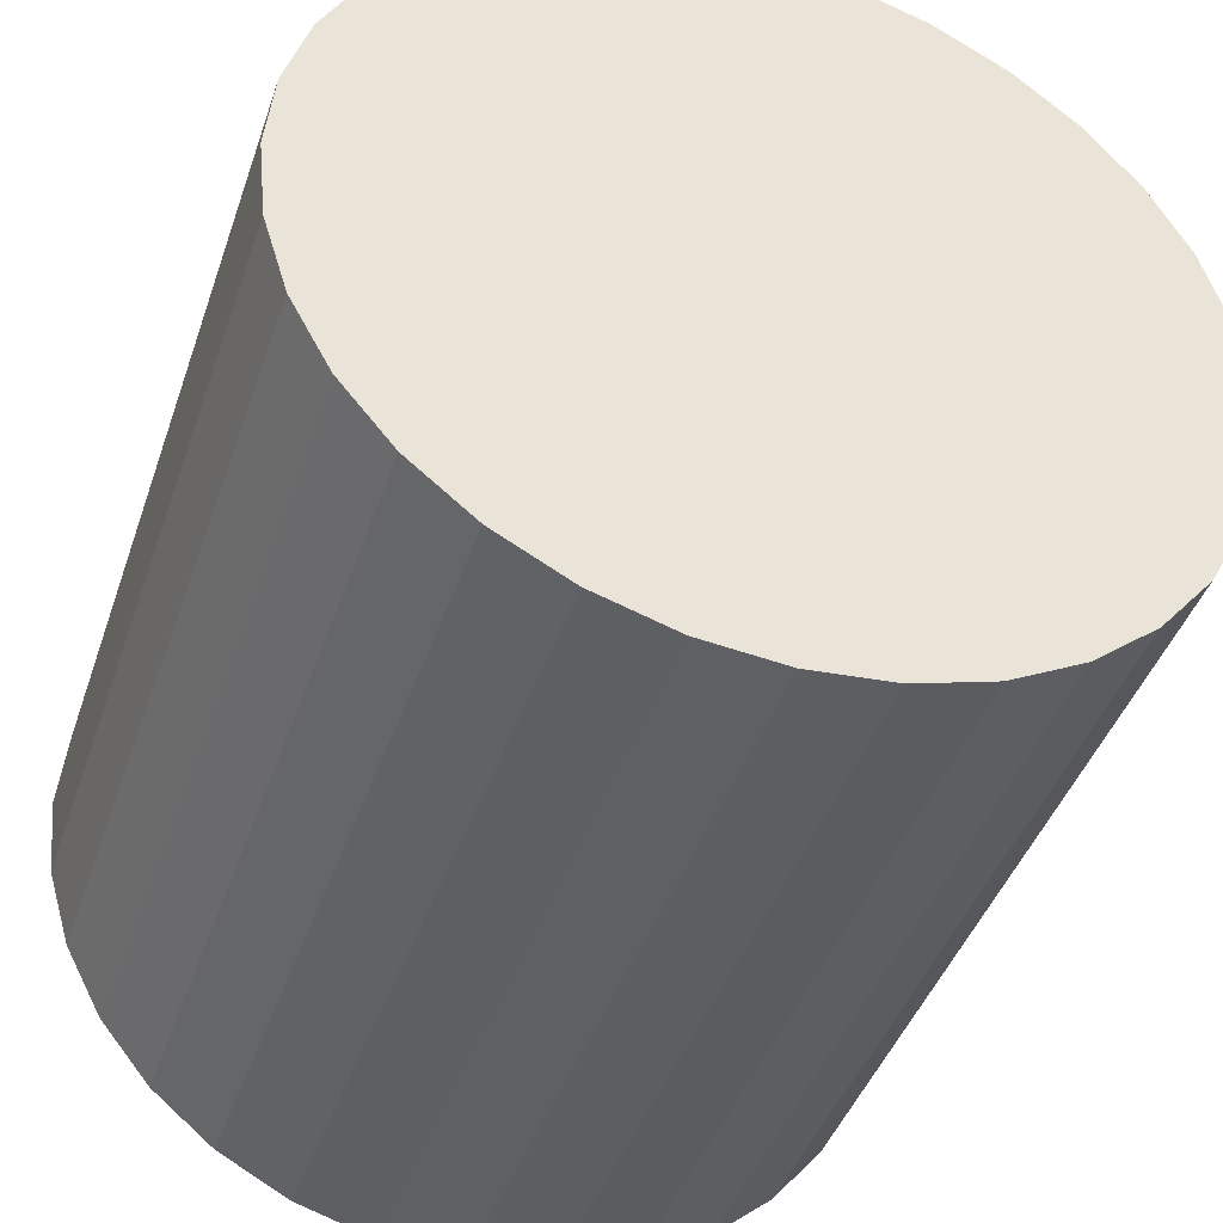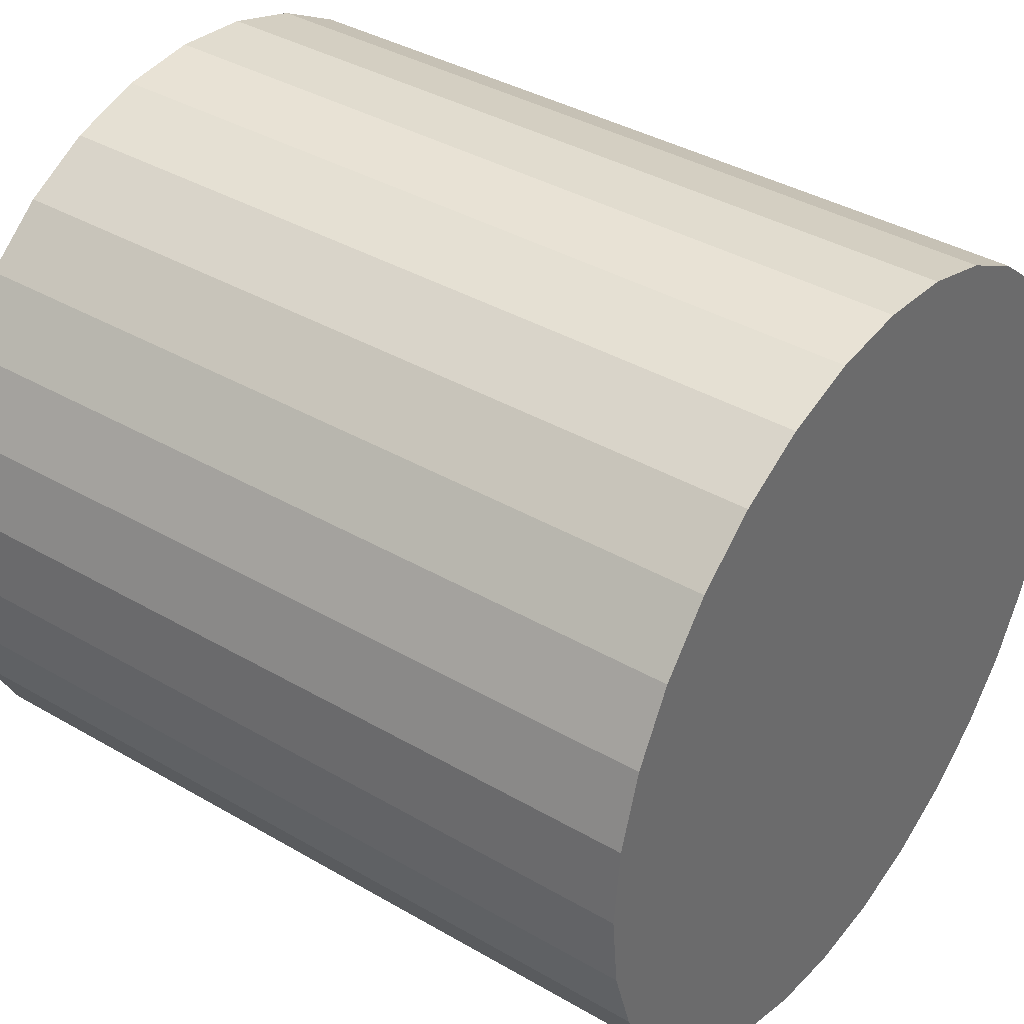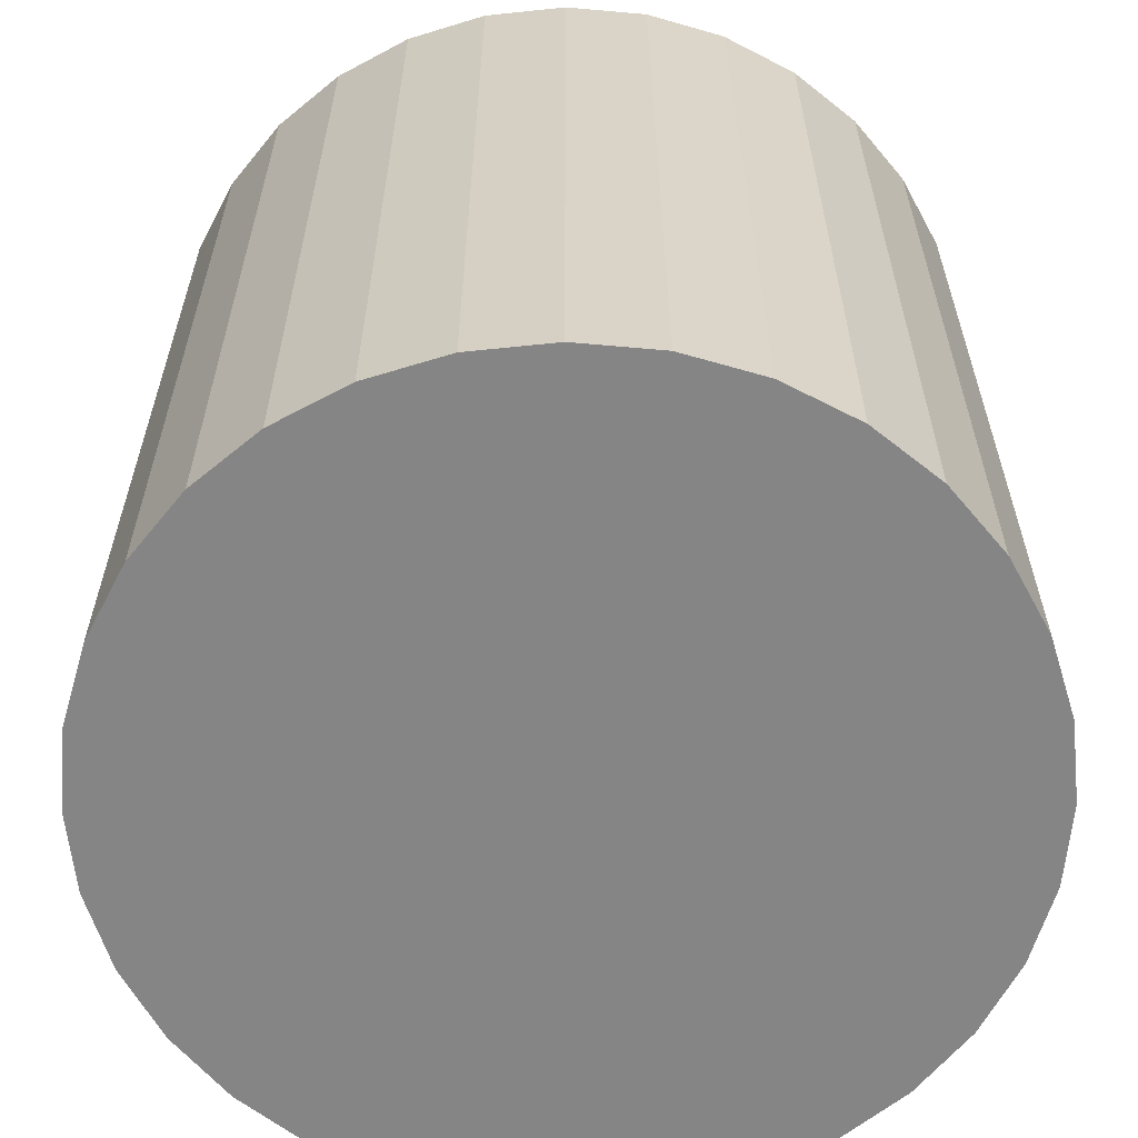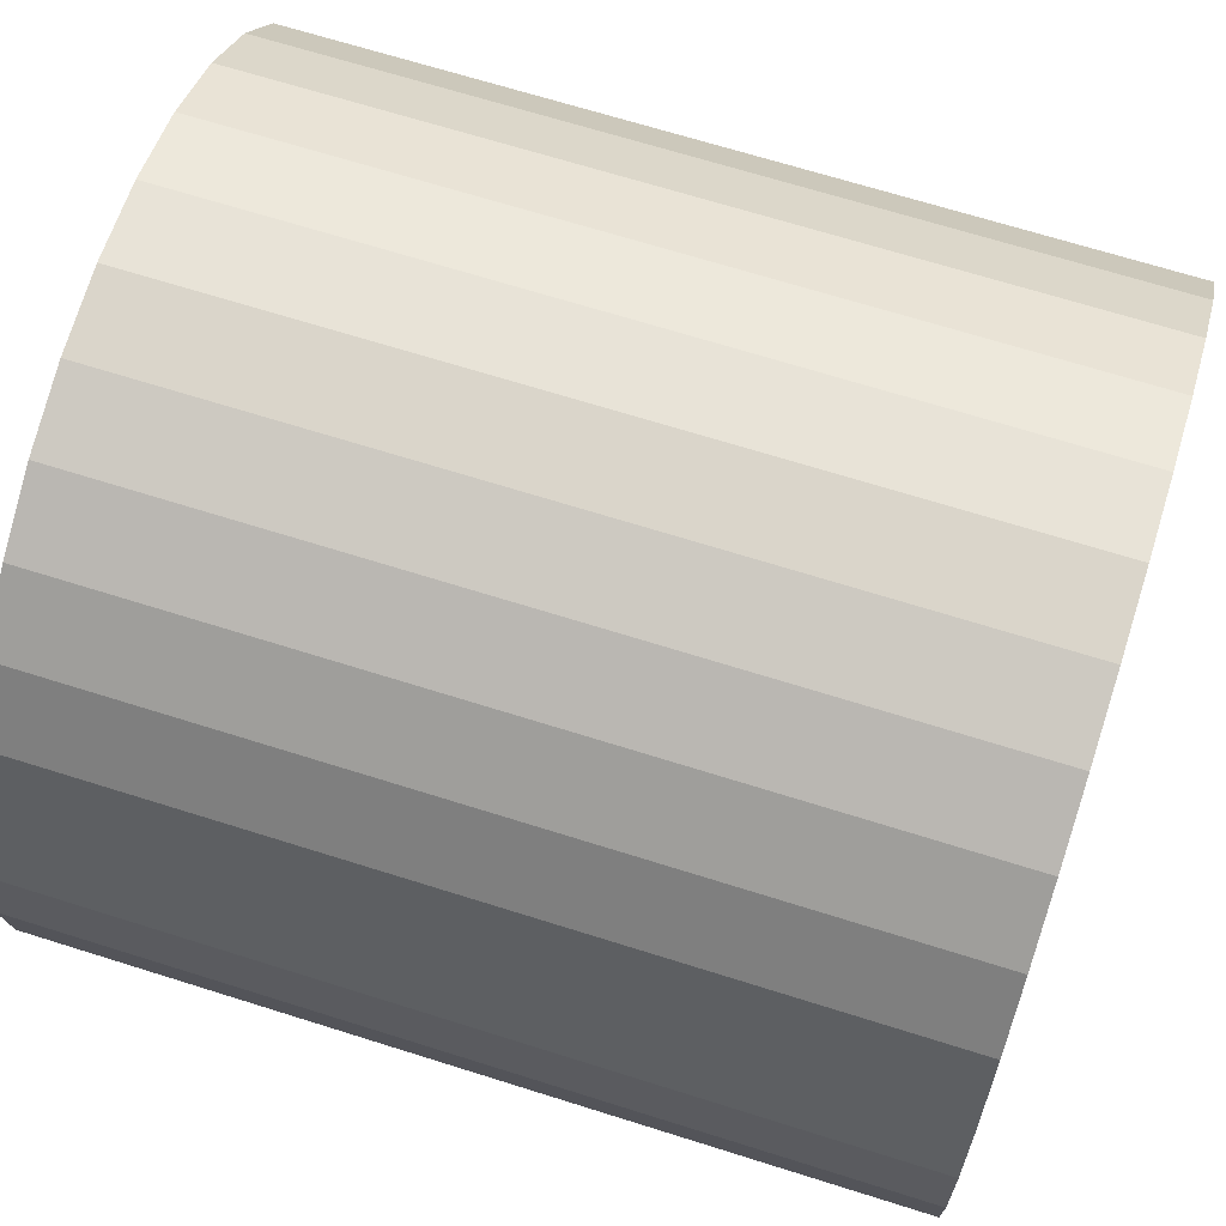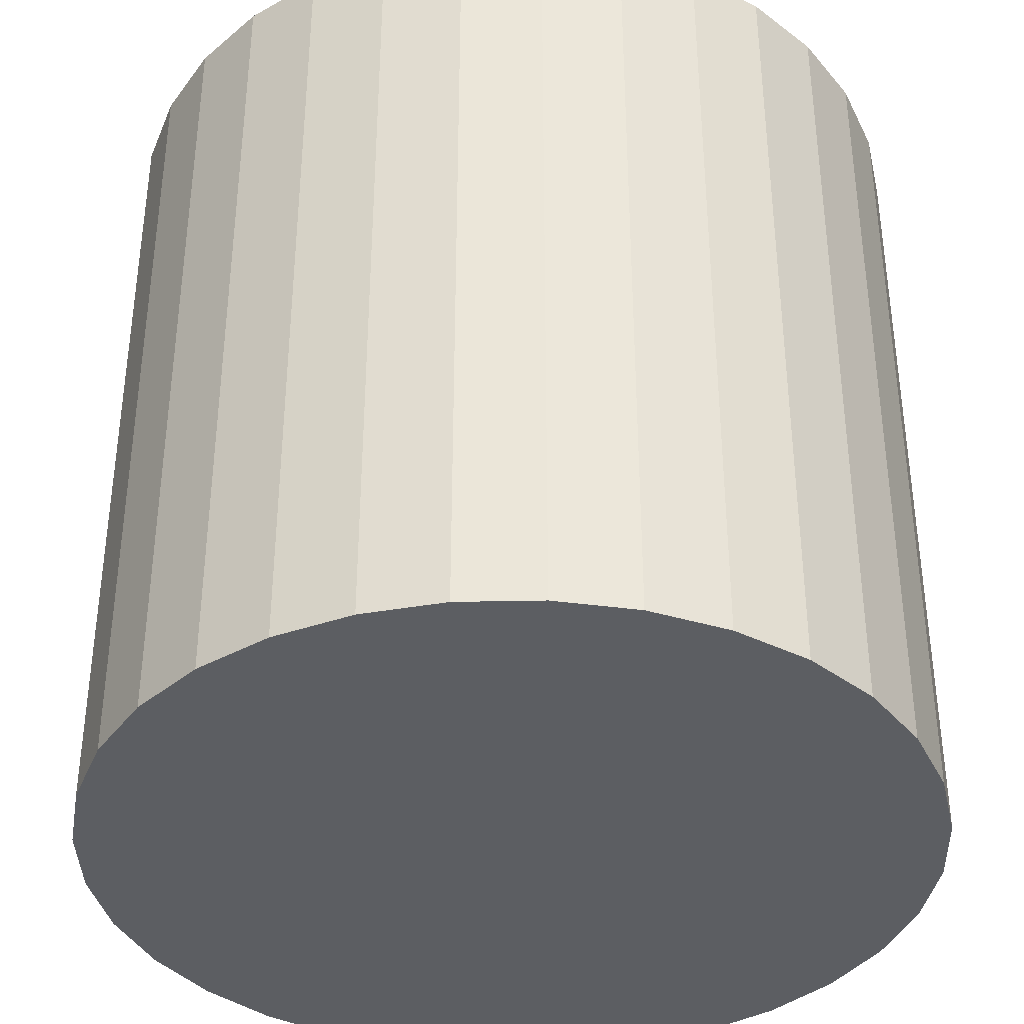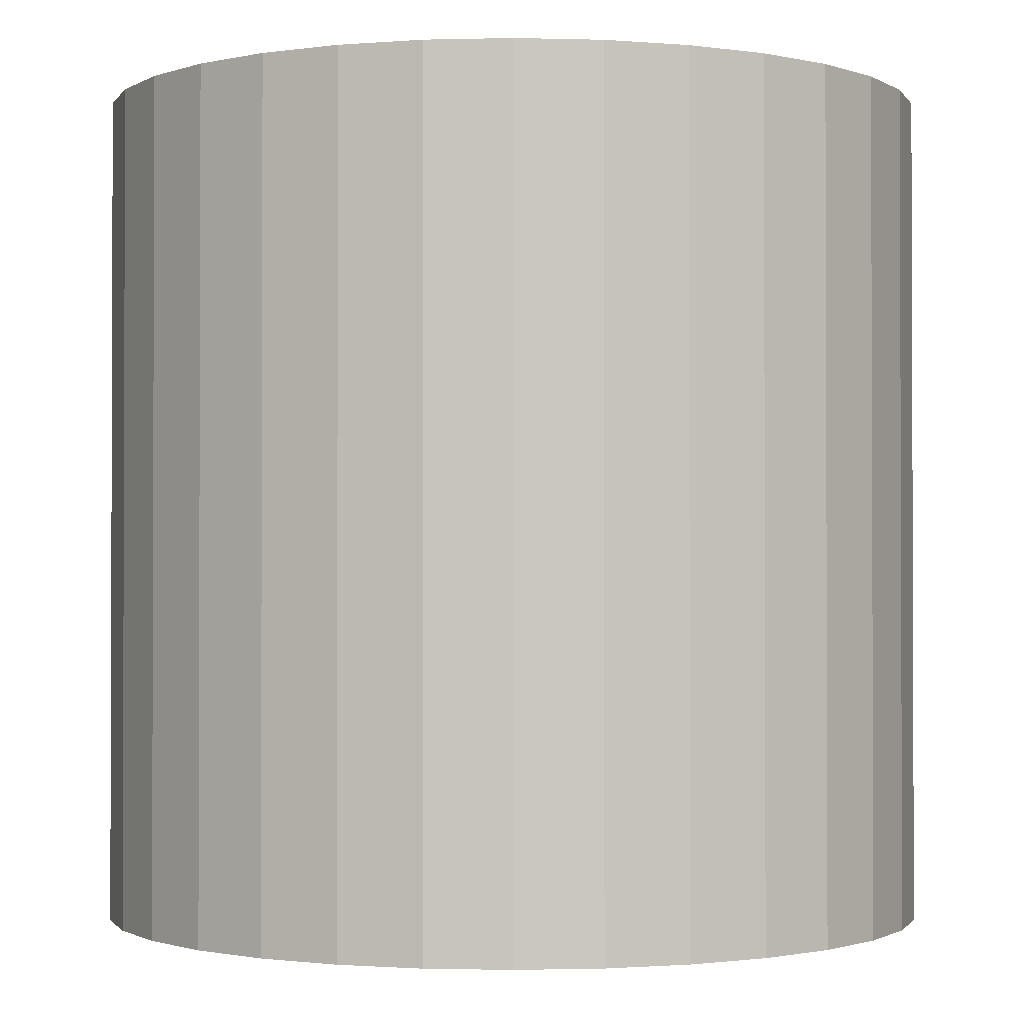
<metadata>
{"format":"obj","ext":"obj","renderer":"f3d","projection":"perspective","resolution":1024,"background":"white","views":[{"elev":-42.5,"azim":161.8,"up":"+Z"},{"elev":38.4,"azim":-53.7,"up":"+Z"},{"elev":-61.9,"azim":-145.8,"up":"+Y"},{"elev":68.4,"azim":107.5,"up":"+Z"},{"elev":-37.9,"azim":29.6,"up":"+Y"},{"elev":-1.2,"azim":179.8,"up":"+Y"}]}
</metadata>
<code>
o Cylinder
v 0 1 -1
v -0 -1 -1
v -0.1951 1 -0.9808
v -0.1951 -1 -0.9808
v -0.3827 1 -0.9239
v -0.3827 -1 -0.9239
v -0.5556 1 -0.8315
v -0.5556 -1 -0.8315
v -0.7071 1 -0.7071
v -0.7071 -1 -0.7071
v -0.8315 1 -0.5556
v -0.8315 -1 -0.5556
v -0.9239 1 -0.3827
v -0.9239 -1 -0.3827
v -0.9808 1 -0.1951
v -0.9808 -1 -0.1951
v -1 1 -0
v -1 -1 -0
v -0.9808 1 0.1951
v -0.9808 -1 0.1951
v -0.9239 1 0.3827
v -0.9239 -1 0.3827
v -0.8315 1 0.5556
v -0.8315 -1 0.5556
v -0.7071 1 0.7071
v -0.7071 -1 0.7071
v -0.5556 1 0.8315
v -0.5556 -1 0.8315
v -0.3827 1 0.9239
v -0.3827 -1 0.9239
v -0.1951 1 0.9808
v -0.1951 -1 0.9808
v 0 1 1
v 0 -1 1
v 0.1951 1 0.9808
v 0.1951 -1 0.9808
v 0.3827 1 0.9239
v 0.3827 -1 0.9239
v 0.5556 1 0.8315
v 0.5556 -1 0.8315
v 0.7071 1 0.7071
v 0.7071 -1 0.7071
v 0.8315 1 0.5556
v 0.8315 -1 0.5556
v 0.9239 1 0.3827
v 0.9239 -1 0.3827
v 0.9808 1 0.1951
v 0.9808 -1 0.1951
v 1 1 -1e-06
v 1 -1 -1e-06
v 0.9808 1 -0.1951
v 0.9808 -1 -0.1951
v 0.9239 1 -0.3827
v 0.9239 -1 -0.3827
v 0.8315 1 -0.5556
v 0.8315 -1 -0.5556
v 0.7071 1 -0.7071
v 0.7071 -1 -0.7071
v 0.5556 1 -0.8315
v 0.5556 -1 -0.8315
v 0.3827 1 -0.9239
v 0.3827 -1 -0.9239
v 0.1951 1 -0.9808
v 0.1951 -1 -0.9808
f 1 2 4 3
f 3 4 6 5
f 5 6 8 7
f 7 8 10 9
f 9 10 12 11
f 11 12 14 13
f 13 14 16 15
f 15 16 18 17
f 17 18 20 19
f 19 20 22 21
f 21 22 24 23
f 23 24 26 25
f 25 26 28 27
f 27 28 30 29
f 29 30 32 31
f 31 32 34 33
f 33 34 36 35
f 35 36 38 37
f 37 38 40 39
f 39 40 42 41
f 41 42 44 43
f 43 44 46 45
f 45 46 48 47
f 47 48 50 49
f 49 50 52 51
f 51 52 54 53
f 53 54 56 55
f 55 56 58 57
f 57 58 60 59
f 59 60 62 61
f 4 2 64 62 60 58 56 54 52 50 48 46 44 42 40 38 36 34 32 30 28 26 24 22 20 18 16 14 12 10 8 6
f 61 62 64 63
f 63 64 2 1
f 1 3 5 7 9 11 13 15 17 19 21 23 25 27 29 31 33 35 37 39 41 43 45 47 49 51 53 55 57 59 61 63

</code>
